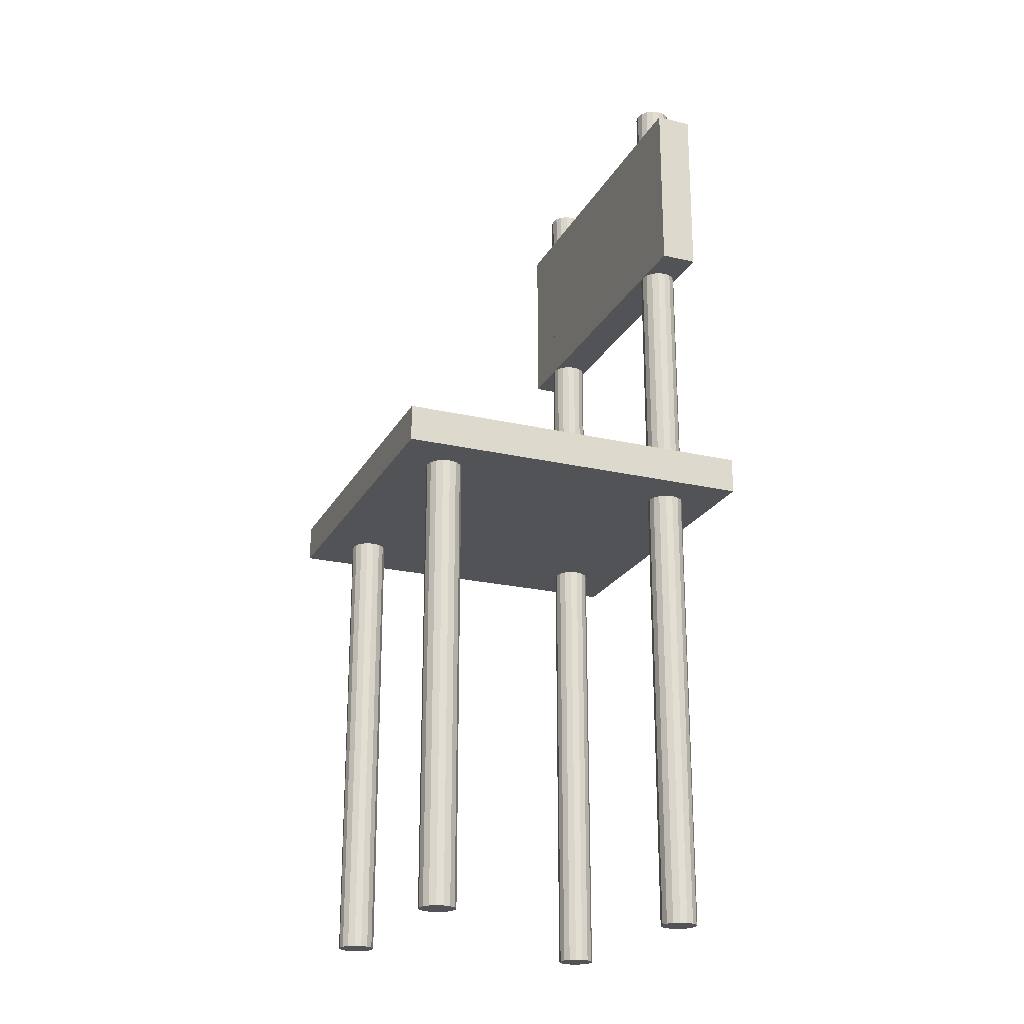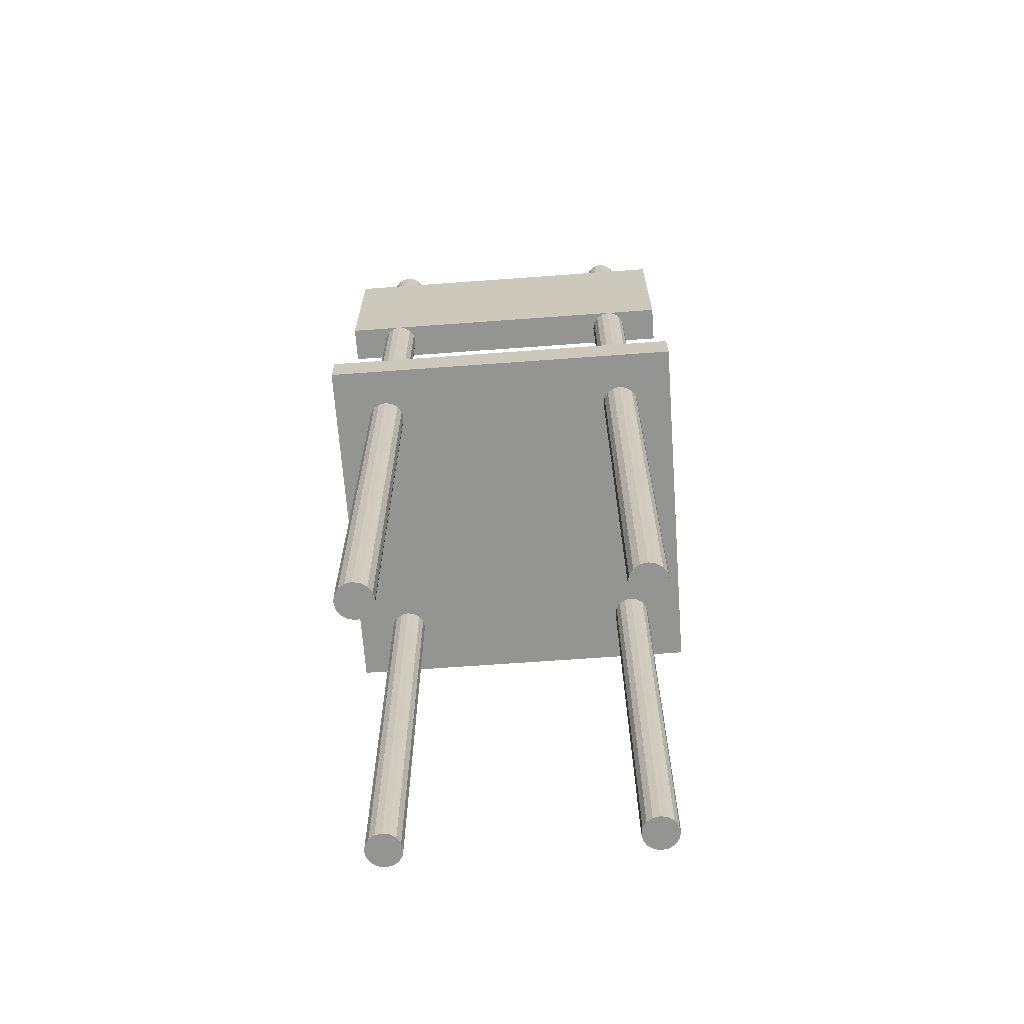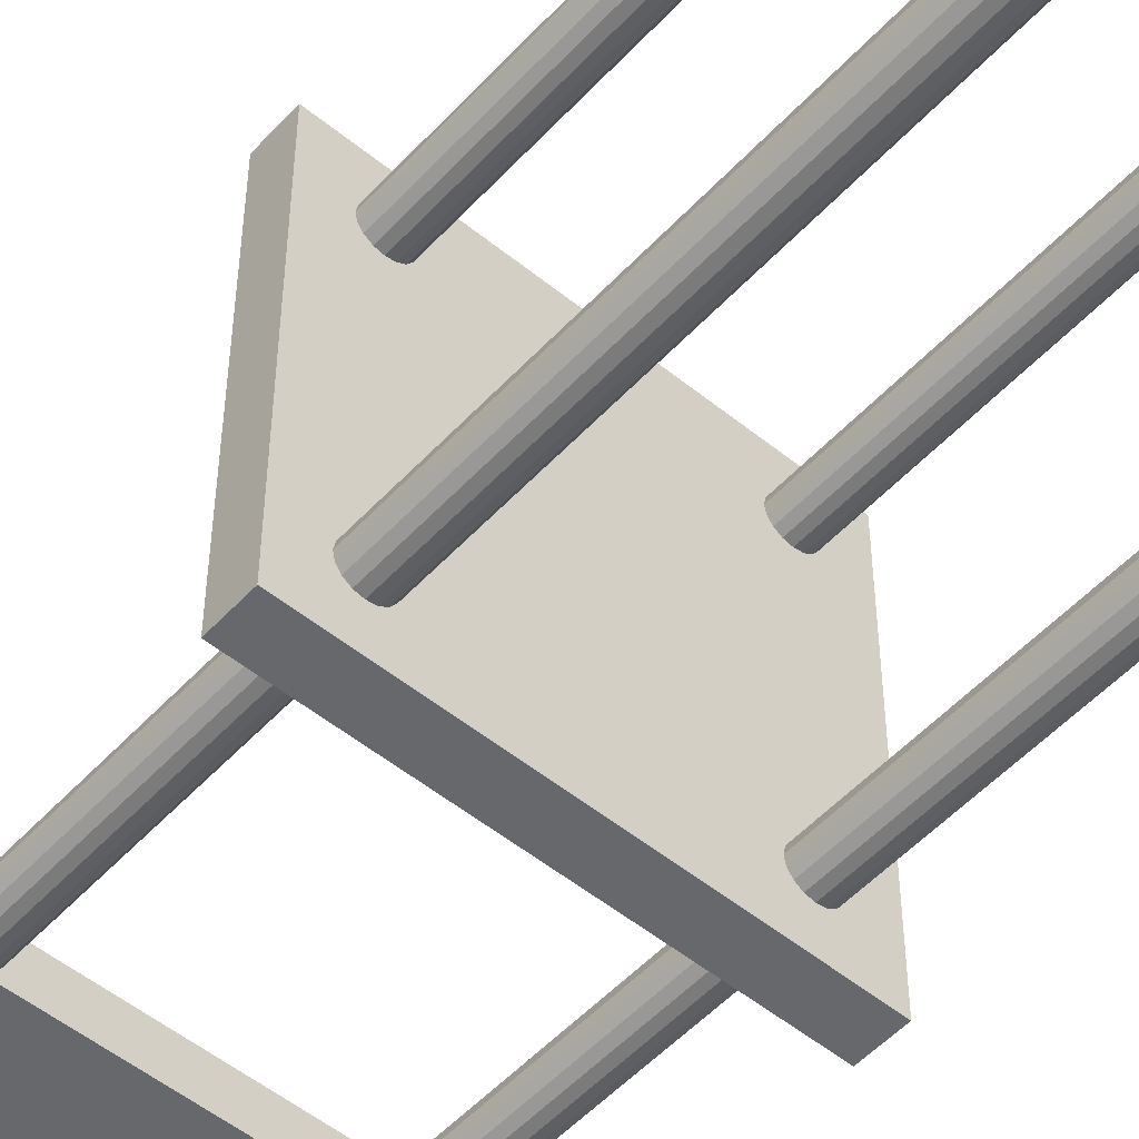
<metadata>
{"format":"obj","ext":"obj","renderer":"f3d","projection":"perspective","resolution":1024,"background":"white","views":[{"elev":-22.2,"azim":68.1,"up":"+Y"},{"elev":-66.9,"azim":-175.8,"up":"+Y"},{"elev":-52.3,"azim":-41.2,"up":"+Z"}]}
</metadata>
<code>
o Chair_Cube
v -0.35 0.295 -0.4
v -0.35 1.595 -0.4
v -0.3146 0.295 -0.3854
v -0.3146 1.595 -0.3854
v -0.3038 0.295 -0.3691
v -0.3 0.295 -0.35
v -0.3 1.595 -0.35
v -0.3038 0.295 -0.3309
v -0.3038 1.595 -0.3309
v -0.3146 1.595 -0.3146
v -0.3309 0.295 -0.3038
v -0.35 0.295 -0.3
v -0.35 1.595 -0.3
v -0.3854 0.295 -0.3146
v -0.3854 1.595 -0.3146
v -0.3962 0.295 -0.3309
v -0.3962 1.595 -0.3309
v -0.4 0.295 -0.35
v -0.4 1.595 -0.35
v -0.3962 0.295 -0.3691
v -0.3854 0.295 -0.3854
v -0.3854 1.595 -0.3854
v -0.3309 0.295 -0.3962
v -0.3309 1.595 -0.3962
v -0.3038 1.595 -0.3691
v -0.3146 0.295 -0.3146
v -0.3309 1.595 -0.3038
v -0.3691 0.295 -0.3038
v -0.3691 1.595 -0.3038
v -0.3962 1.595 -0.3691
v -0.3691 0.295 -0.3962
v -0.3691 1.595 -0.3962
v 0.3691 0.295 -0.3962
v 0.3854 1.595 -0.3854
v 0.3854 0.295 -0.3146
v 0.3854 1.595 -0.3146
v 0.3691 1.595 -0.3038
v 0.35 0.295 -0.3
v 0.35 1.595 -0.3
v 0.3309 0.295 -0.3038
v 0.3309 1.595 -0.3038
v 0.3146 0.295 -0.3146
v 0.3038 0.295 -0.3309
v 0.3038 1.595 -0.3309
v 0.3 1.595 -0.35
v 0.3146 1.595 -0.3854
v 0.3309 0.295 -0.3962
v 0.3309 1.595 -0.3962
v 0.35 0.295 -0.4
v 0.3691 1.595 -0.3962
v 0.35 1.595 -0.4
v 0.3854 0.295 -0.3854
v 0.3962 0.295 -0.3691
v 0.3962 1.595 -0.3691
v 0.4 0.295 -0.35
v 0.4 1.595 -0.35
v 0.3962 0.295 -0.3309
v 0.3962 1.595 -0.3309
v 0.3691 0.295 -0.3038
v 0.3146 1.595 -0.3146
v 0.3 0.295 -0.35
v 0.3038 0.295 -0.3691
v 0.3038 1.595 -0.3691
v 0.3146 0.295 -0.3854
v -0.5 1 -0.4
v 0.5 1.5 -0.3
v -0.5 1 -0.3
v -0.5 1.5 -0.3
v -0.5 1.5 -0.4
v 0.5 1.5 -0.4
v 0.5 1 -0.4
v 0.5 1 -0.3
v -0.35 -1 0.3
v -0.35 0.3 0.3
v -0.3309 0.3 0.3038
v -0.3146 0.3 0.3146
v -0.3 -1 0.35
v -0.3 0.3 0.35
v -0.3038 0.3 0.3691
v -0.3146 0.3 0.3854
v -0.3309 -1 0.3962
v -0.35 -1 0.4
v -0.35 0.3 0.4
v -0.3962 -1 0.3691
v -0.3962 0.3 0.3691
v -0.3962 0.3 0.3309
v -0.3854 -1 0.3146
v -0.3691 0.3 0.3038
v -0.3309 -1 0.3038
v -0.3146 -1 0.3146
v -0.3038 -1 0.3309
v -0.3038 0.3 0.3309
v -0.3038 -1 0.3691
v -0.3146 -1 0.3854
v -0.3309 0.3 0.3962
v -0.3691 -1 0.3962
v -0.3691 0.3 0.3962
v -0.3854 -1 0.3854
v -0.3854 0.3 0.3854
v -0.4 -1 0.35
v -0.4 0.3 0.35
v -0.3962 -1 0.3309
v -0.3854 0.3 0.3146
v -0.3691 -1 0.3038
v -0.3309 0.3 -0.3962
v -0.3146 -1 -0.3854
v -0.3146 0.3 -0.3854
v -0.3038 -1 -0.3691
v -0.3 -1 -0.35
v -0.3038 0.3 -0.3309
v -0.3146 0.3 -0.3146
v -0.35 0.3 -0.3
v -0.3691 0.3 -0.3038
v -0.3962 -1 -0.3309
v -0.3962 0.3 -0.3309
v -0.4 0.3 -0.35
v -0.3962 -1 -0.3691
v -0.3854 -1 -0.3854
v -0.3691 0.3 -0.3962
v -0.35 -1 -0.4
v -0.3309 -1 -0.3962
v -0.35 0.3 -0.4
v -0.3038 0.3 -0.3691
v -0.3 0.3 -0.35
v -0.3038 -1 -0.3309
v -0.3146 -1 -0.3146
v -0.3309 -1 -0.3038
v -0.3309 0.3 -0.3038
v -0.35 -1 -0.3
v -0.3691 -1 -0.3038
v -0.3854 -1 -0.3146
v -0.3854 0.3 -0.3146
v -0.4 -1 -0.35
v -0.3962 0.3 -0.3691
v -0.3854 0.3 -0.3854
v -0.3691 -1 -0.3962
v 0.3691 -1 -0.3962
v 0.3854 -1 -0.3854
v 0.3962 -1 -0.3691
v 0.3962 0.3 -0.3691
v 0.4 0.3 -0.35
v 0.3691 -1 -0.3038
v 0.35 -1 -0.3
v 0.35 0.3 -0.3
v 0.3309 -1 -0.3038
v 0.3146 -1 -0.3146
v 0.3038 0.3 -0.3309
v 0.3 -1 -0.35
v 0.3 0.3 -0.35
v 0.3038 0.3 -0.3691
v 0.3146 -1 -0.3854
v 0.35 -1 -0.4
v 0.3691 0.3 -0.3962
v 0.35 0.3 -0.4
v 0.3854 0.3 -0.3854
v 0.4 -1 -0.35
v 0.3962 -1 -0.3309
v 0.3962 0.3 -0.3309
v 0.3854 -1 -0.3146
v 0.3854 0.3 -0.3146
v 0.3691 0.3 -0.3038
v 0.3309 0.3 -0.3038
v 0.3146 0.3 -0.3146
v 0.3038 -1 -0.3309
v 0.3038 -1 -0.3691
v 0.3146 0.3 -0.3854
v 0.3309 -1 -0.3962
v 0.3309 0.3 -0.3962
v 0.35 -1 0.3
v 0.35 0.3 0.3
v 0.3691 0.3 0.3038
v 0.3854 0.3 0.3146
v 0.4 0.3 0.35
v 0.3962 -1 0.3691
v 0.3854 0.3 0.3854
v 0.3691 -1 0.3962
v 0.3146 -1 0.3854
v 0.3146 0.3 0.3854
v 0.3 -1 0.35
v 0.3038 0.3 0.3309
v 0.3146 -1 0.3146
v 0.3146 0.3 0.3146
v 0.3691 -1 0.3038
v 0.3854 -1 0.3146
v 0.3962 -1 0.3309
v 0.3962 0.3 0.3309
v 0.4 -1 0.35
v 0.3962 0.3 0.3691
v 0.3854 -1 0.3854
v 0.3691 0.3 0.3962
v 0.35 -1 0.4
v 0.35 0.3 0.4
v 0.3309 -1 0.3962
v 0.3309 0.3 0.3962
v 0.3038 -1 0.3691
v 0.3038 0.3 0.3691
v 0.3 0.3 0.35
v 0.3038 -1 0.3309
v 0.3309 -1 0.3038
v 0.3309 0.3 0.3038
v -0.5 0.25 0.5
v 0.5 0.25 0.5
v -0.5 0.35 0.5
v -0.5 0.35 -0.5
v -0.5 0.25 -0.5
v 0.5 0.35 -0.5
v 0.5 0.25 -0.5
v 0.5 0.35 0.5
v -0.3691 1.595 -0.3962
v -0.3854 1.595 -0.3854
v -0.35 1.595 -0.4
v -0.35 1.595 -0.4
v -0.3146 0.295 -0.3854
v -0.3038 0.295 -0.3691
v -0.3 0.295 -0.35
v -0.3038 0.295 -0.3309
v -0.3038 1.595 -0.3309
v -0.3 1.595 -0.35
v -0.3146 1.595 -0.3146
v -0.3309 0.295 -0.3038
v -0.35 0.295 -0.3
v -0.35 0.295 -0.3
v -0.3854 0.295 -0.3146
v -0.3962 0.295 -0.3309
v -0.3962 1.595 -0.3309
v -0.3854 1.595 -0.3146
v -0.4 0.295 -0.35
v -0.4 1.595 -0.35
v -0.3962 0.295 -0.3691
v -0.3854 0.295 -0.3854
v 0.3691 1.595 -0.3962
v 0.35 1.595 -0.4
v 0.35 1.595 -0.4
v 0.35 0.295 -0.4
v 0.35 0.295 -0.4
v 0.3854 0.295 -0.3854
v 0.3962 0.295 -0.3691
v 0.4 0.295 -0.35
v 0.4 1.595 -0.35
v 0.3962 1.595 -0.3691
v 0.3962 0.295 -0.3309
v 0.3962 1.595 -0.3309
v 0.3 0.295 -0.35
v 0.3038 0.295 -0.3691
v 0.3146 0.295 -0.3854
v 0.3309 1.595 -0.3962
v 0.3691 1.595 -0.3038
v 0.3854 1.595 -0.3146
v 0.35 1.595 -0.3
v 0.35 1.595 -0.3
v 0.35 0.295 -0.3
v 0.35 0.295 -0.3
v 0.3309 0.295 -0.3038
v 0.3309 1.595 -0.3038
v 0.3146 0.295 -0.3146
v 0.3038 0.295 -0.3309
v 0.3 1.595 -0.35
v 0.3038 1.595 -0.3309
v -0.5 1 -0.3
v -0.5 1 -0.3
v -0.5 1.5 -0.3
v -0.5 1.5 -0.3
v -0.3309 -1 0.3038
v -0.3146 -1 0.3146
v -0.3038 -1 0.3309
v -0.3038 -1 0.3691
v -0.3146 -1 0.3854
v -0.3691 -1 0.3962
v -0.3854 -1 0.3854
v -0.3854 0.3 0.3854
v -0.3691 0.3 0.3962
v -0.4 -1 0.35
v -0.3962 -1 0.3309
v -0.3309 0.3 0.3038
v -0.35 0.3 0.3
v -0.35 0.3 0.3
v -0.3146 0.3 0.3146
v -0.3038 0.3 0.3691
v -0.3 0.3 0.35
v -0.3146 0.3 0.3854
v -0.3309 -1 0.3962
v -0.35 -1 0.4
v -0.35 -1 0.4
v -0.3691 0.3 0.3038
v -0.3854 0.3 0.3146
v -0.35 -1 -0.4
v -0.35 -1 -0.4
v -0.3309 -1 -0.3962
v -0.35 0.3 -0.4
v -0.35 0.3 -0.4
v -0.3 0.3 -0.35
v -0.3038 0.3 -0.3691
v -0.3038 -1 -0.3309
v -0.3146 -1 -0.3146
v -0.3309 -1 -0.3038
v -0.35 -1 -0.3
v -0.35 -1 -0.3
v -0.3691 -1 -0.3038
v -0.3854 -1 -0.3146
v -0.3854 0.3 -0.3854
v -0.3962 0.3 -0.3691
v -0.3691 -1 -0.3962
v -0.3146 0.3 -0.3854
v -0.3309 0.3 -0.3962
v -0.3691 0.3 -0.3962
v -0.3146 -1 -0.3854
v -0.3038 -1 -0.3691
v -0.3 -1 -0.35
v -0.3146 0.3 -0.3146
v -0.3038 0.3 -0.3309
v -0.3691 0.3 -0.3038
v -0.35 0.3 -0.3
v -0.35 0.3 -0.3
v -0.4 0.3 -0.35
v -0.3962 0.3 -0.3309
v -0.3962 -1 -0.3691
v -0.3854 -1 -0.3854
v 0.3691 0.3 -0.3962
v 0.35 0.3 -0.4
v 0.35 0.3 -0.4
v 0.35 -1 -0.4
v 0.35 -1 -0.4
v 0.3854 0.3 -0.3854
v 0.4 -1 -0.35
v 0.3962 -1 -0.3309
v 0.3854 -1 -0.3146
v 0.3854 0.3 -0.3146
v 0.3962 0.3 -0.3309
v 0.3691 0.3 -0.3038
v 0.3146 0.3 -0.3146
v 0.3309 0.3 -0.3038
v 0.3309 -1 -0.3962
v 0.3691 -1 -0.3962
v 0.3854 -1 -0.3854
v 0.3962 -1 -0.3691
v 0.4 0.3 -0.35
v 0.3962 0.3 -0.3691
v 0.3691 -1 -0.3038
v 0.35 -1 -0.3
v 0.35 -1 -0.3
v 0.3309 -1 -0.3038
v 0.3146 -1 -0.3146
v 0.3 0.3 -0.35
v 0.3038 0.3 -0.3309
v 0.3038 0.3 -0.3691
v 0.3691 -1 0.3038
v 0.3854 -1 0.3146
v 0.3962 -1 0.3309
v 0.4 -1 0.35
v 0.35 0.3 0.4
v 0.35 0.3 0.4
v 0.3691 0.3 0.3962
v 0.35 -1 0.4
v 0.35 -1 0.4
v 0.3309 -1 0.3962
v 0.3309 0.3 0.3962
v 0.3 0.3 0.35
v 0.3038 0.3 0.3691
v 0.3309 0.3 0.3038
v 0.3146 0.3 0.3146
v 0.35 0.3 0.3
v 0.35 0.3 0.3
v 0.3691 0.3 0.3038
v 0.3854 0.3 0.3146
v 0.3038 0.3 0.3309
v -0.5 0.35 -0.5
v -0.5 0.35 -0.5
v 0.5 0.35 -0.5
v 0.5 0.35 -0.5
v 0.5 0.35 0.5
v 0.5 0.35 0.5
v -0.5 0.35 0.5
v -0.5 0.35 0.5
v -0.5 0.25 0.5
v -0.5 0.25 0.5
v 0.5 0.25 0.5
v 0.5 0.25 0.5
v -0.5 0.25 -0.5
v -0.5 0.25 -0.5
v -0.35 0.295 -0.4
v -0.35 0.295 -0.4
v -0.3309 0.295 -0.3962
v -0.3309 1.595 -0.3962
v -0.3146 1.595 -0.3854
v -0.3038 1.595 -0.3691
v -0.3146 0.295 -0.3146
v -0.3309 1.595 -0.3038
v -0.35 1.595 -0.3
v -0.35 1.595 -0.3
v -0.3691 0.295 -0.3038
v -0.3691 1.595 -0.3038
v -0.3962 1.595 -0.3691
v -0.3691 0.295 -0.3962
v 0.3691 0.295 -0.3962
v 0.3854 1.595 -0.3854
v 0.3854 0.295 -0.3146
v 0.3691 0.295 -0.3038
v 0.3146 1.595 -0.3146
v 0.3038 1.595 -0.3691
v 0.3146 1.595 -0.3854
v 0.3309 0.295 -0.3962
v -0.5 1.5 -0.4
v -0.5 1.5 -0.4
v -0.5 1 -0.4
v -0.5 1 -0.4
v 0.5 1.5 -0.4
v 0.5 1.5 -0.4
v 0.5 1 -0.4
v 0.5 1 -0.4
v 0.5 1.5 -0.3
v 0.5 1.5 -0.3
v 0.5 1 -0.3
v 0.5 1 -0.3
v -0.35 -1 0.3
v -0.35 -1 0.3
v -0.3038 0.3 0.3309
v -0.3 -1 0.35
v -0.3309 0.3 0.3962
v -0.35 0.3 0.4
v -0.35 0.3 0.4
v -0.3962 -1 0.3691
v -0.3962 0.3 0.3691
v -0.4 0.3 0.35
v -0.3962 0.3 0.3309
v -0.3854 -1 0.3146
v -0.3691 -1 0.3038
v -0.3309 0.3 -0.3038
v -0.3854 0.3 -0.3146
v -0.3962 -1 -0.3309
v -0.4 -1 -0.35
v 0.35 0.3 -0.3
v 0.35 0.3 -0.3
v 0.3038 -1 -0.3309
v 0.3 -1 -0.35
v 0.3038 -1 -0.3691
v 0.3146 -1 -0.3854
v 0.3146 0.3 -0.3854
v 0.3309 0.3 -0.3962
v 0.35 -1 0.3
v 0.35 -1 0.3
v 0.3962 0.3 0.3309
v 0.4 0.3 0.35
v 0.3962 -1 0.3691
v 0.3962 0.3 0.3691
v 0.3854 -1 0.3854
v 0.3854 0.3 0.3854
v 0.3691 -1 0.3962
v 0.3146 -1 0.3854
v 0.3146 0.3 0.3854
v 0.3038 -1 0.3691
v 0.3 -1 0.35
v 0.3038 -1 0.3309
v 0.3146 -1 0.3146
v 0.3309 -1 0.3038
v 0.5 0.25 -0.5
v 0.5 0.25 -0.5
f 212 382 380
f 383 213 382
f 384 214 213
f 385 215 214
f 218 216 215
f 217 386 216
f 219 220 386
f 387 221 220
f 389 390 222
f 391 223 390
f 226 224 223
f 225 227 224
f 228 229 227
f 392 230 229
f 15 10 210
f 32 381 393
f 22 393 230
f 11 16 31
f 232 394 234
f 231 236 394
f 395 237 236
f 240 238 237
f 239 241 238
f 242 396 241
f 248 397 396
f 247 252 397
f 250 253 251
f 254 255 253
f 398 256 255
f 258 243 256
f 257 244 243
f 399 245 244
f 60 36 46
f 48 235 401
f 400 401 245
f 59 43 47
f 402 259 261
f 406 405 403
f 410 409 407
f 262 413 411
f 65 72 67
f 70 68 66
f 275 263 414
f 274 264 263
f 277 265 264
f 416 417 265
f 279 266 417
f 278 267 266
f 280 281 267
f 418 282 281
f 420 268 283
f 271 269 268
f 270 421 269
f 422 272 421
f 423 273 272
f 424 425 273
f 99 80 76
f 284 415 426
f 103 426 425
f 81 84 104
f 289 288 286
f 304 306 288
f 303 307 306
f 292 308 307
f 291 293 308
f 310 294 293
f 309 295 294
f 427 296 295
f 312 298 297
f 311 299 298
f 428 429 299
f 315 430 429
f 314 316 430
f 301 317 316
f 132 111 135
f 305 287 302
f 300 302 317
f 127 114 136
f 319 333 321
f 318 334 333
f 323 335 334
f 337 324 335
f 336 325 324
f 328 326 325
f 327 338 326
f 329 339 338
f 432 341 340
f 331 342 341
f 330 433 342
f 344 434 433
f 343 435 434
f 345 436 435
f 163 160 166
f 168 322 332
f 437 332 436
f 142 164 167
f 362 346 439
f 363 347 346
f 364 348 347
f 441 349 348
f 442 443 349
f 444 445 443
f 446 447 445
f 352 353 447
f 351 355 354
f 356 448 355
f 449 450 448
f 358 451 450
f 357 452 451
f 365 453 452
f 178 175 172
f 200 440 454
f 182 454 453
f 176 195 199
f 367 375 373
f 368 379 366
f 371 456 369
f 372 376 370
f 205 202 201
f 206 203 208
f 212 383 382
f 383 384 213
f 384 385 214
f 385 218 215
f 218 217 216
f 217 219 386
f 219 387 220
f 387 388 221
f 389 391 390
f 391 226 223
f 226 225 224
f 225 228 227
f 228 392 229
f 392 22 230
f 4 24 210
f 211 209 210
f 210 30 19
f 19 17 15
f 15 29 10
f 13 27 10
f 10 9 7
f 7 25 4
f 24 211 210
f 210 19 15
f 29 13 10
f 10 7 4
f 4 210 10
f 32 2 381
f 22 32 393
f 31 1 23
f 23 3 5
f 5 6 8
f 8 26 5
f 11 12 28
f 28 14 16
f 16 18 20
f 20 21 16
f 31 23 11
f 5 26 11
f 11 28 16
f 16 21 31
f 23 5 11
f 232 231 394
f 231 395 236
f 395 240 237
f 240 239 238
f 239 242 241
f 242 248 396
f 248 247 397
f 247 249 252
f 250 254 253
f 254 398 255
f 398 258 256
f 258 257 243
f 257 399 244
f 399 400 245
f 34 50 46
f 233 246 46
f 46 63 45
f 45 44 60
f 60 41 36
f 39 37 36
f 36 58 56
f 56 54 34
f 50 233 46
f 46 45 60
f 41 39 36
f 36 56 34
f 34 46 36
f 48 51 235
f 400 48 401
f 47 49 33
f 33 52 53
f 53 55 57
f 57 35 53
f 59 38 40
f 40 42 43
f 43 61 62
f 62 64 43
f 47 33 59
f 53 35 59
f 59 40 43
f 43 64 47
f 33 53 59
f 402 404 259
f 406 408 405
f 410 412 409
f 262 260 413
f 65 71 72
f 70 69 68
f 275 274 263
f 274 277 264
f 277 416 265
f 416 279 417
f 279 278 266
f 278 280 267
f 280 418 281
f 418 419 282
f 420 271 268
f 271 270 269
f 270 422 421
f 422 423 272
f 423 424 273
f 424 103 425
f 76 75 276
f 276 88 285
f 285 86 101
f 101 85 99
f 99 97 83
f 83 95 80
f 80 79 78
f 78 92 76
f 76 276 99
f 285 101 99
f 99 83 80
f 80 78 76
f 276 285 99
f 284 74 415
f 103 284 426
f 104 73 91
f 89 90 91
f 91 77 93
f 93 94 91
f 81 82 96
f 96 98 81
f 84 100 104
f 102 87 104
f 73 89 91
f 91 94 81
f 81 98 84
f 100 102 104
f 104 91 81
f 289 304 288
f 304 303 306
f 303 292 307
f 292 291 308
f 291 310 293
f 310 309 294
f 309 427 295
f 427 313 296
f 312 311 298
f 311 428 299
f 428 315 429
f 315 314 430
f 314 301 316
f 301 300 317
f 107 105 135
f 290 119 135
f 135 134 116
f 116 115 132
f 132 113 111
f 112 128 111
f 111 110 124
f 124 123 107
f 105 290 135
f 135 116 132
f 113 112 111
f 111 124 107
f 107 135 111
f 305 122 287
f 300 305 302
f 136 120 121
f 121 106 108
f 108 109 125
f 125 126 108
f 127 129 130
f 130 131 114
f 114 133 117
f 117 118 114
f 136 121 127
f 108 126 127
f 127 130 114
f 114 118 136
f 121 108 127
f 319 318 333
f 318 323 334
f 323 337 335
f 337 336 324
f 336 328 325
f 328 327 326
f 327 329 338
f 329 431 339
f 432 331 341
f 331 330 342
f 330 344 433
f 344 343 434
f 343 345 435
f 345 437 436
f 155 153 166
f 320 438 166
f 166 150 149
f 149 147 163
f 163 162 160
f 144 161 160
f 160 158 141
f 141 140 155
f 153 320 166
f 166 149 163
f 162 144 160
f 160 141 155
f 155 166 160
f 168 154 322
f 437 168 332
f 167 152 137
f 137 138 139
f 139 156 157
f 157 159 139
f 142 143 145
f 145 146 164
f 164 148 165
f 165 151 164
f 167 137 142
f 139 159 142
f 142 145 164
f 164 151 167
f 137 139 142
f 362 363 346
f 363 364 347
f 364 441 348
f 441 442 349
f 442 444 443
f 444 446 445
f 446 352 447
f 352 350 353
f 351 356 355
f 356 449 448
f 449 358 450
f 358 357 451
f 357 365 452
f 365 182 453
f 172 171 361
f 361 359 360
f 360 180 197
f 197 196 178
f 178 194 192
f 192 190 175
f 175 188 173
f 173 186 172
f 172 361 178
f 360 197 178
f 178 192 175
f 175 173 172
f 361 360 178
f 200 170 440
f 182 200 454
f 199 169 185
f 183 184 185
f 185 187 174
f 174 189 185
f 176 191 193
f 193 177 176
f 195 179 199
f 198 181 199
f 169 183 185
f 185 189 176
f 176 177 195
f 179 198 199
f 199 185 176
f 367 378 375
f 368 455 379
f 371 377 456
f 372 374 376
f 205 207 202
f 206 204 203

</code>
